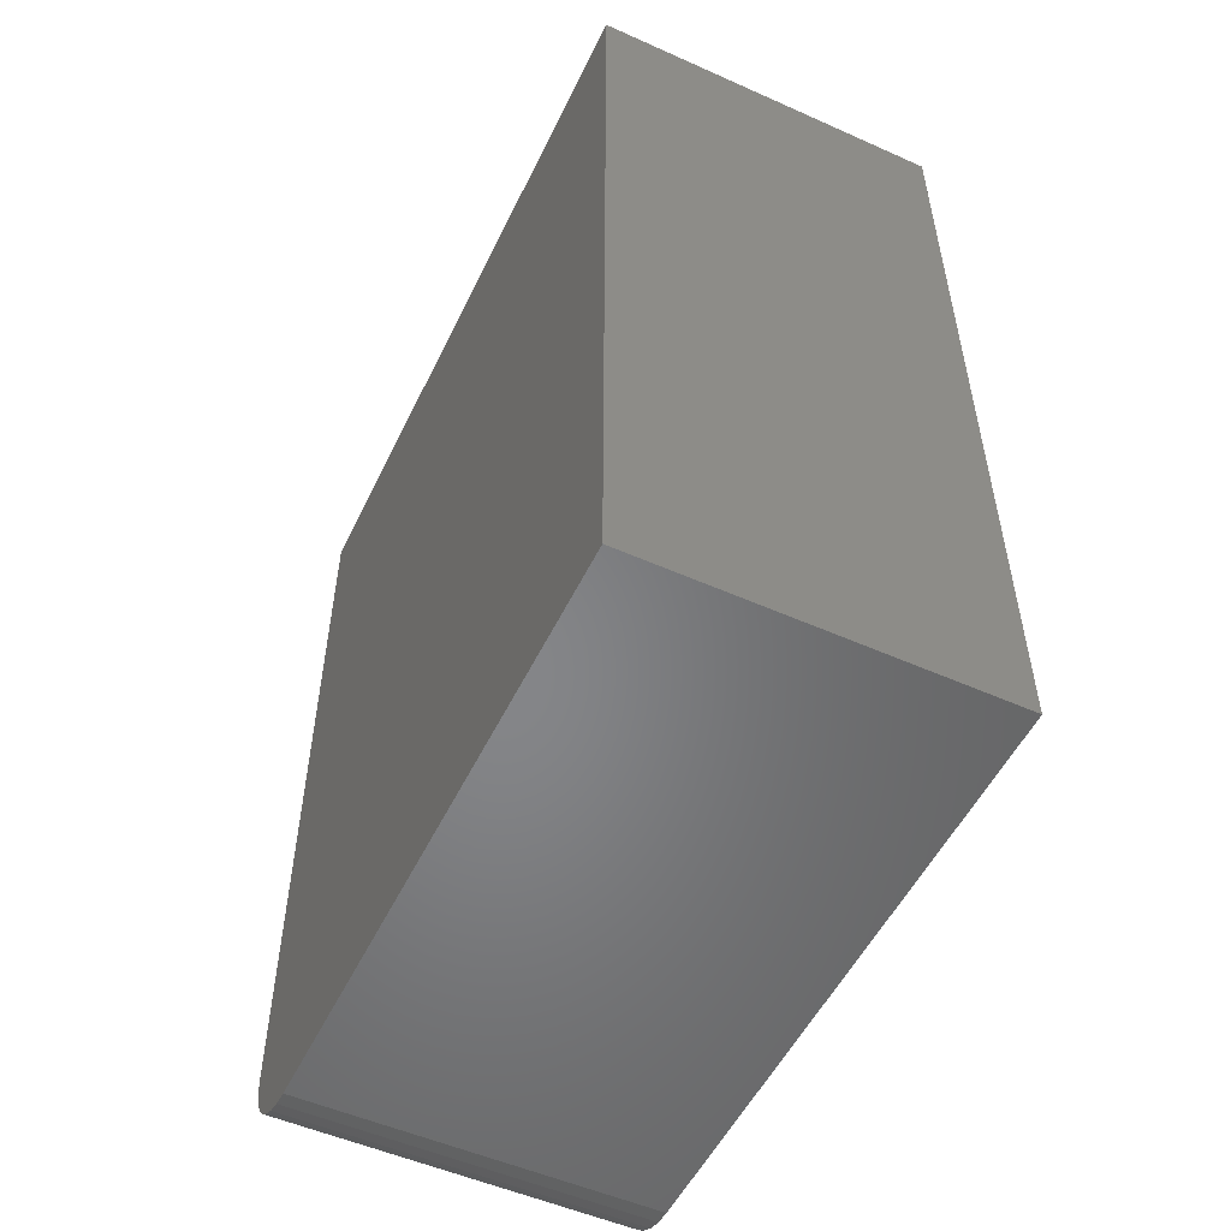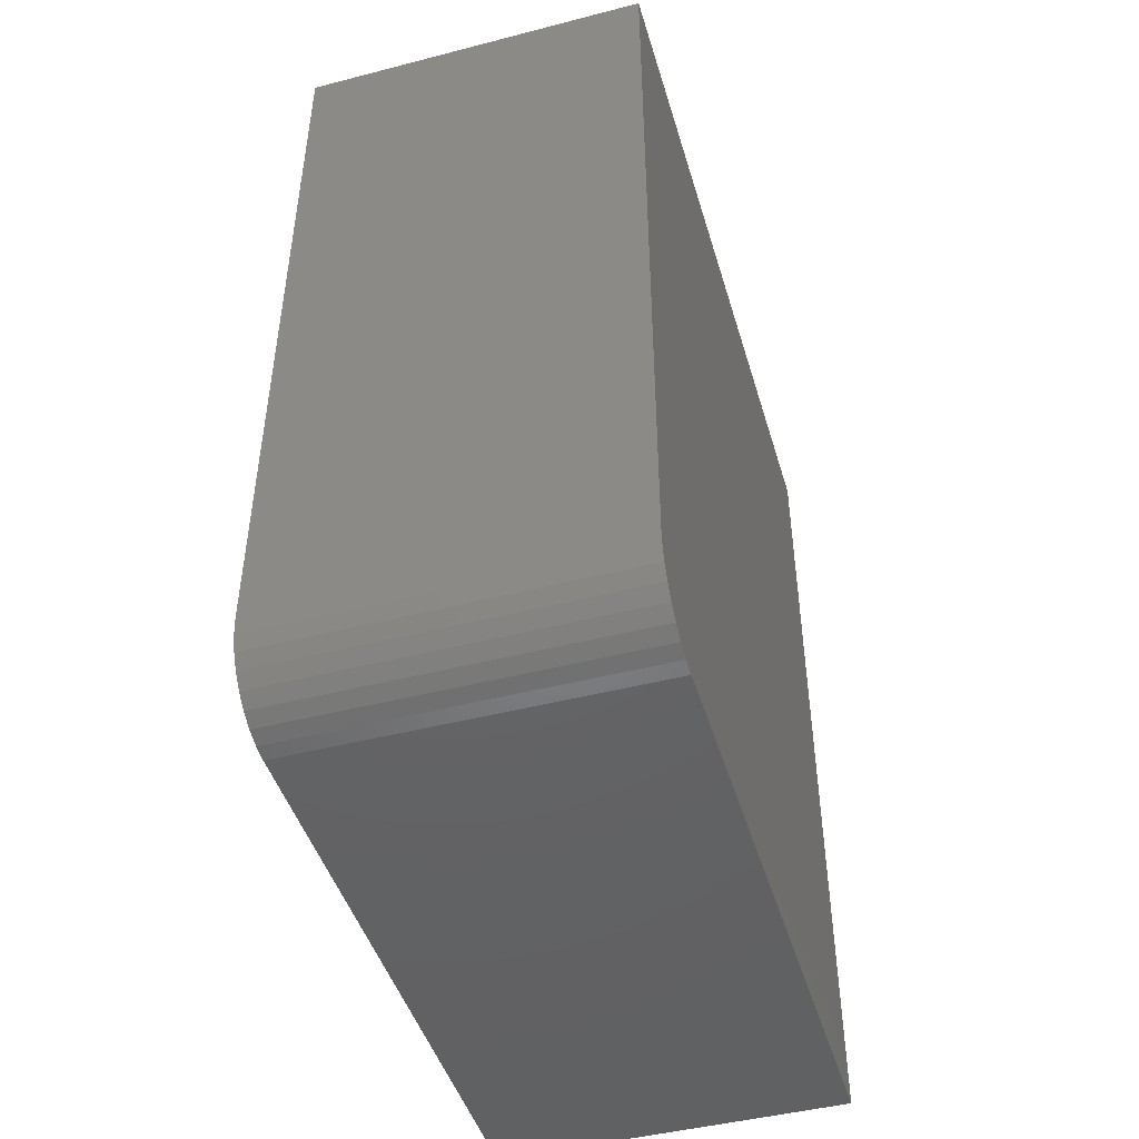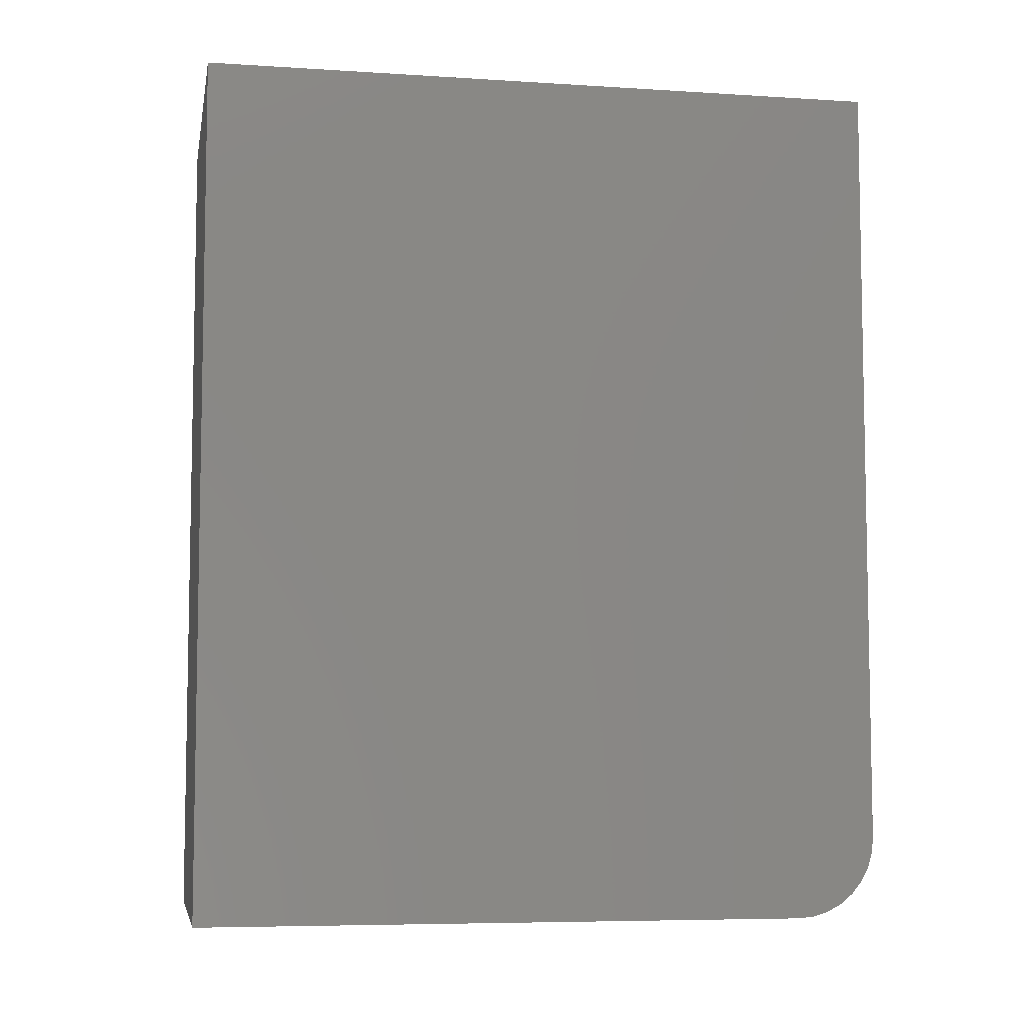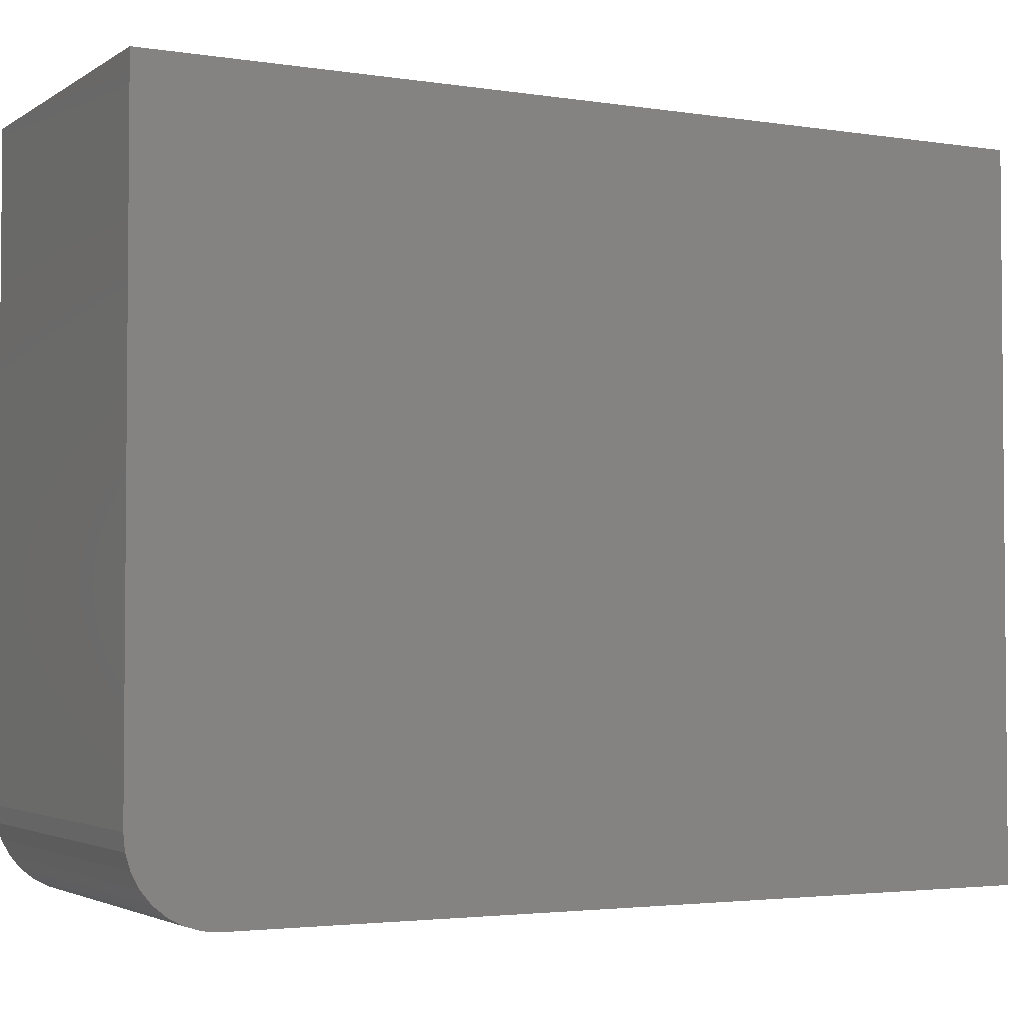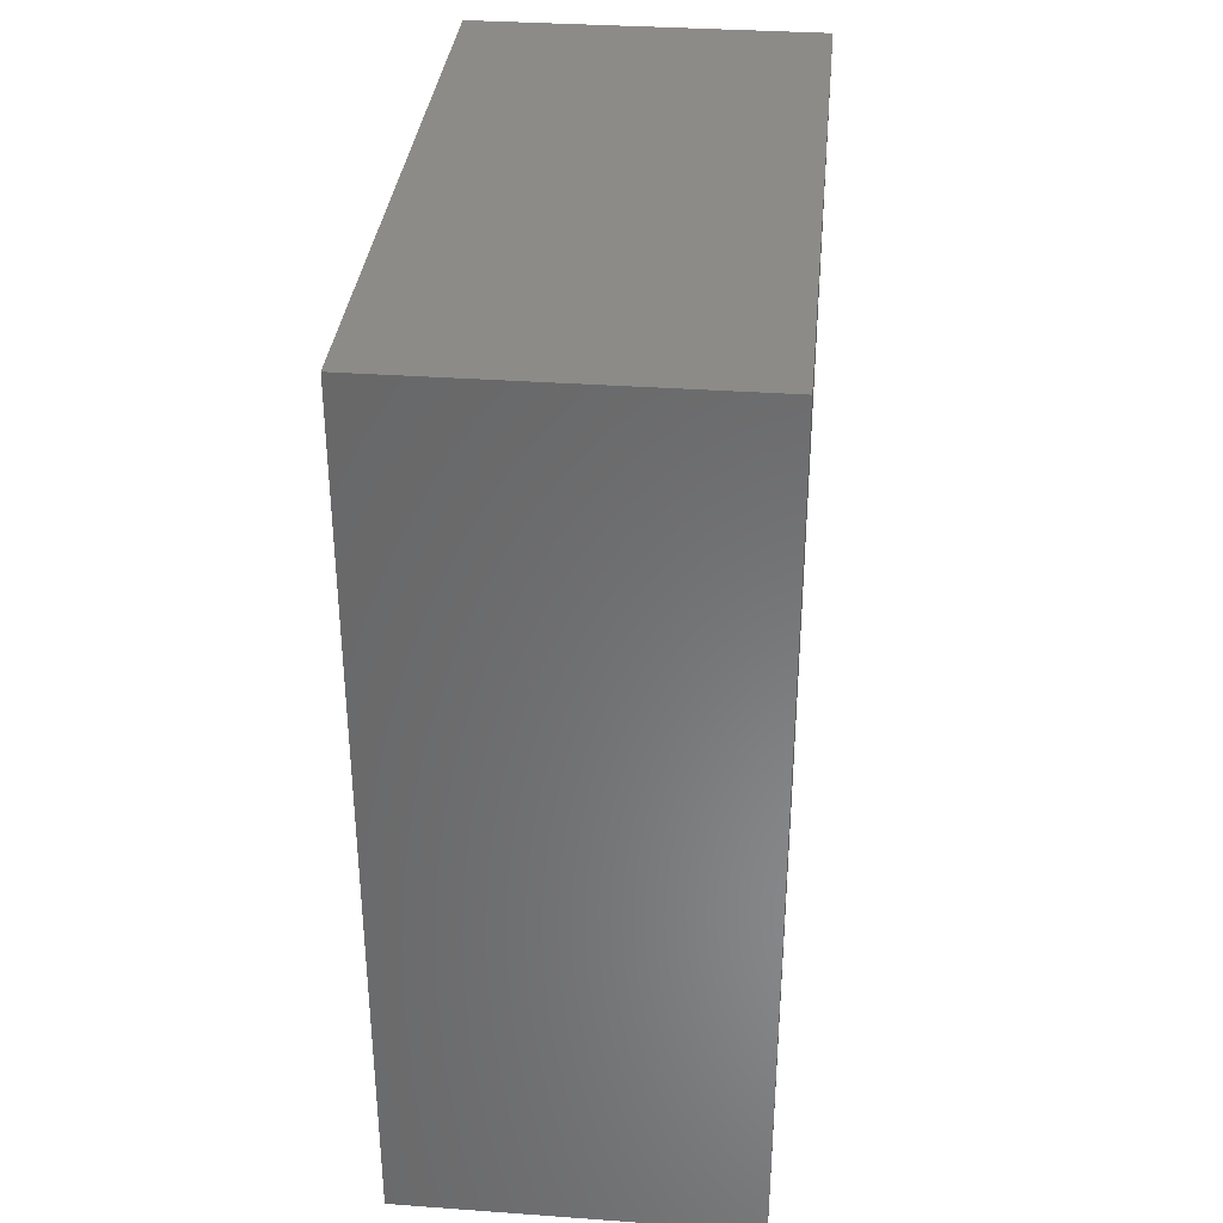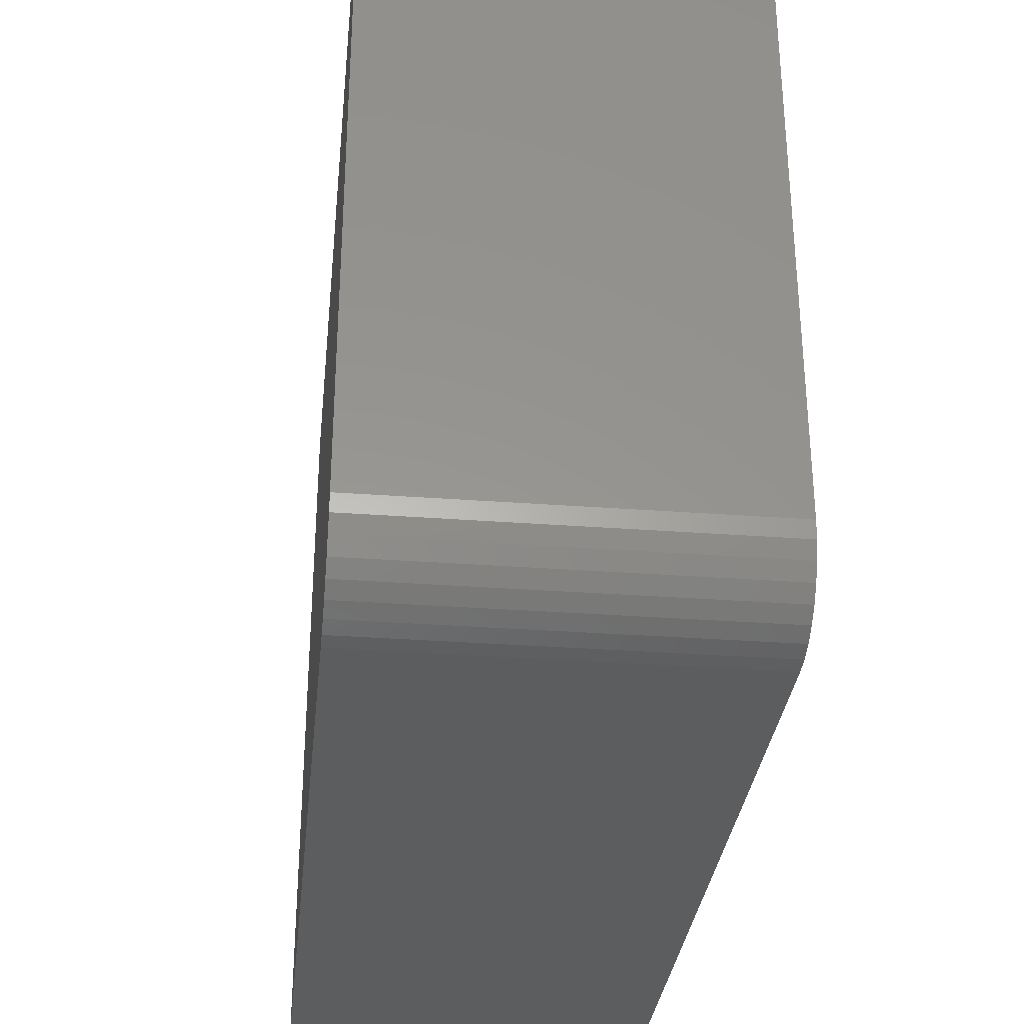
<metadata>
{"format":"stl","ext":"stl","renderer":"f3d","projection":"perspective","resolution":1024,"background":"white","views":[{"elev":-52.9,"azim":-25.5,"up":"+Y"},{"elev":-46.1,"azim":-163.6,"up":"+Y"},{"elev":-6.7,"azim":79.5,"up":"+Y"},{"elev":-3.0,"azim":62.0,"up":"+Z"},{"elev":34.4,"azim":5.5,"up":"+Y"},{"elev":-32.2,"azim":-6.0,"up":"+Z"}]}
</metadata>
<code>
# stl→obj: 24 verts, 44 faces
v 4.305e-18 -0.75 0.07031
v 0.3039 -0.75 0.07031
v 3.684e-17 -0.75 0.6016
v 0.3039 -0.75 0.6016
v 3.684e-17 0 0.6016
v 0 0 0
v 0 -0.6797 0
v 8.273e-20 -0.6934 0.001351
v 3.277e-19 -0.7066 0.005352
v 7.256e-19 -0.7188 0.01185
v 1.261e-18 -0.7294 0.02059
v 1.913e-18 -0.7382 0.03125
v 2.658e-18 -0.7446 0.04341
v 3.465e-18 -0.7486 0.0566
v 0.3039 -0.7486 0.0566
v 0.3039 -0.7446 0.04341
v 0.3039 -0.7382 0.03125
v 0.3039 -0.7294 0.02059
v 0.3039 -0.7188 0.01185
v 0.3039 -0.7066 0.005352
v 0.3039 -0.6934 0.001351
v 0.3039 -0.6797 -1.861e-17
v 0.3039 0 -1.861e-17
v 0.3039 0 0.6016
f 1 2 3
f 3 2 4
f 3 5 6
f 3 6 7
f 3 7 8
f 3 8 9
f 3 9 10
f 3 10 11
f 3 11 12
f 3 12 13
f 3 13 14
f 3 14 1
f 4 2 15
f 4 15 16
f 4 16 17
f 4 17 18
f 4 18 19
f 4 19 20
f 4 20 21
f 4 21 22
f 4 22 23
f 4 23 24
f 6 23 7
f 7 23 22
f 7 22 8
f 8 22 21
f 8 21 9
f 9 21 20
f 9 20 10
f 10 20 19
f 10 19 11
f 11 19 18
f 11 18 12
f 12 18 17
f 12 17 13
f 13 17 16
f 13 16 14
f 14 16 15
f 14 15 1
f 1 15 2
f 6 5 23
f 23 5 24
f 24 5 4
f 4 5 3

</code>
